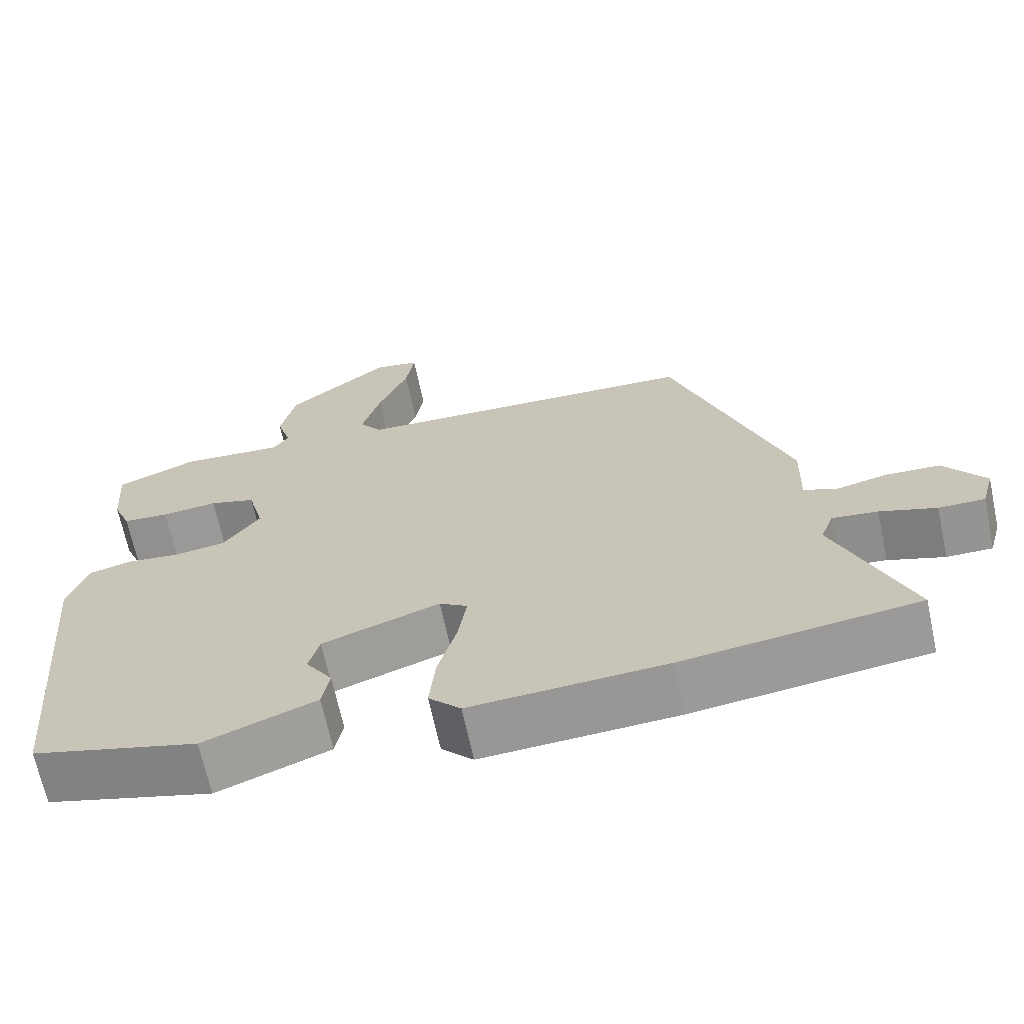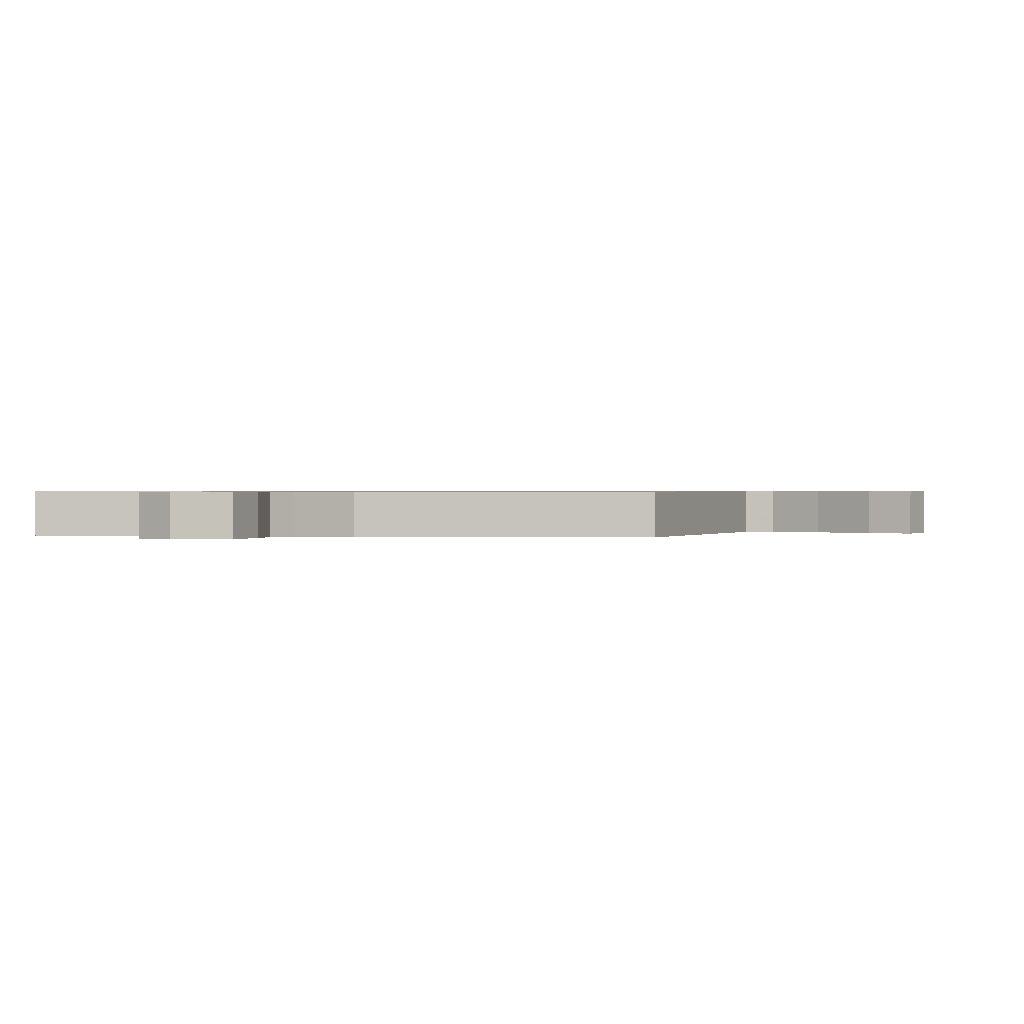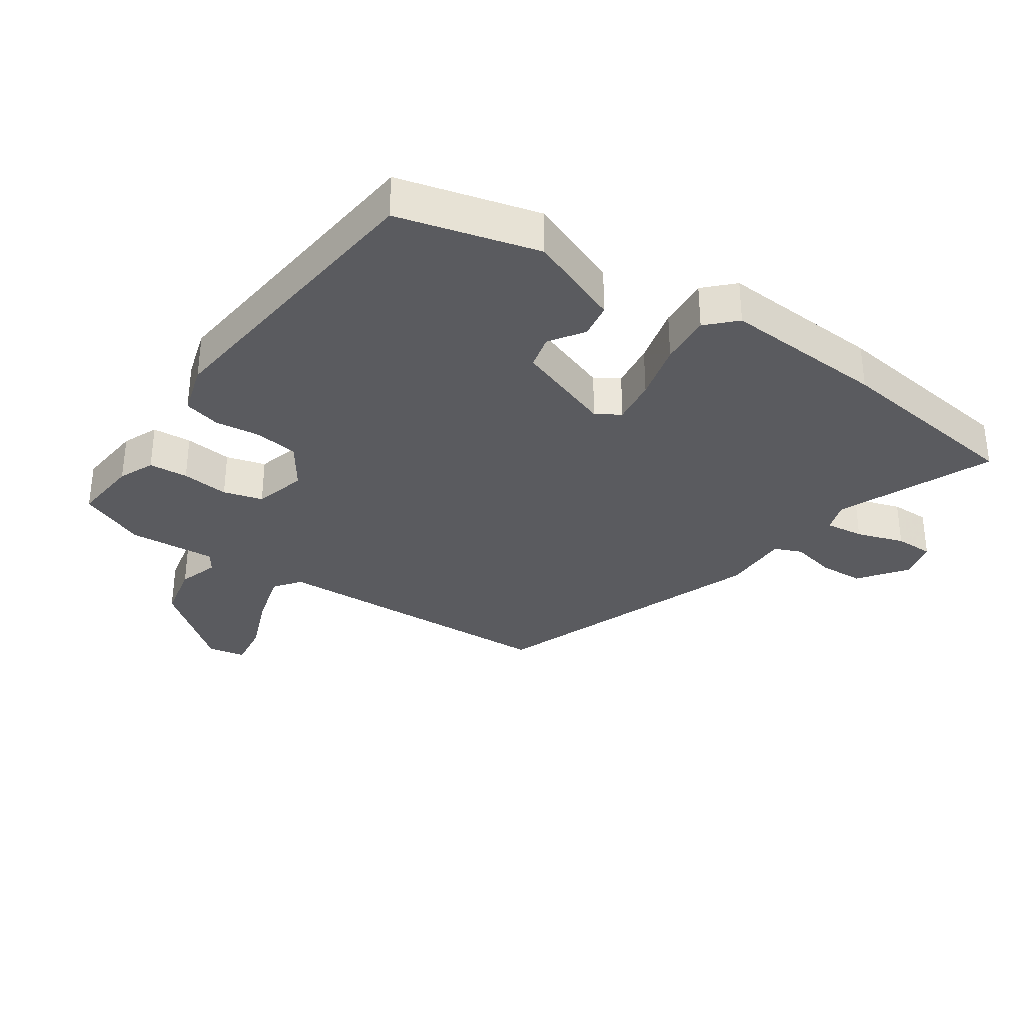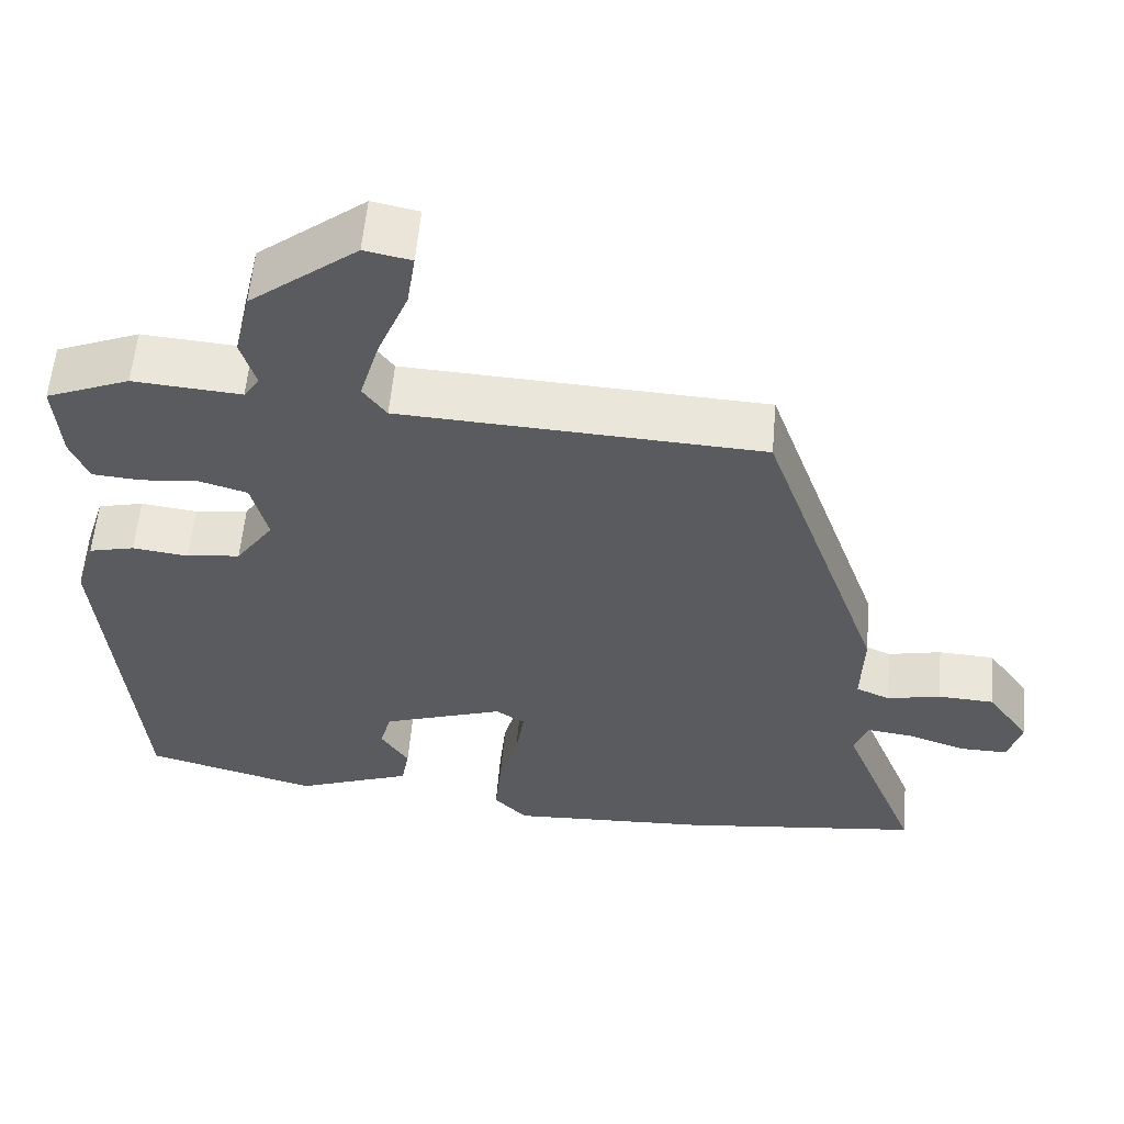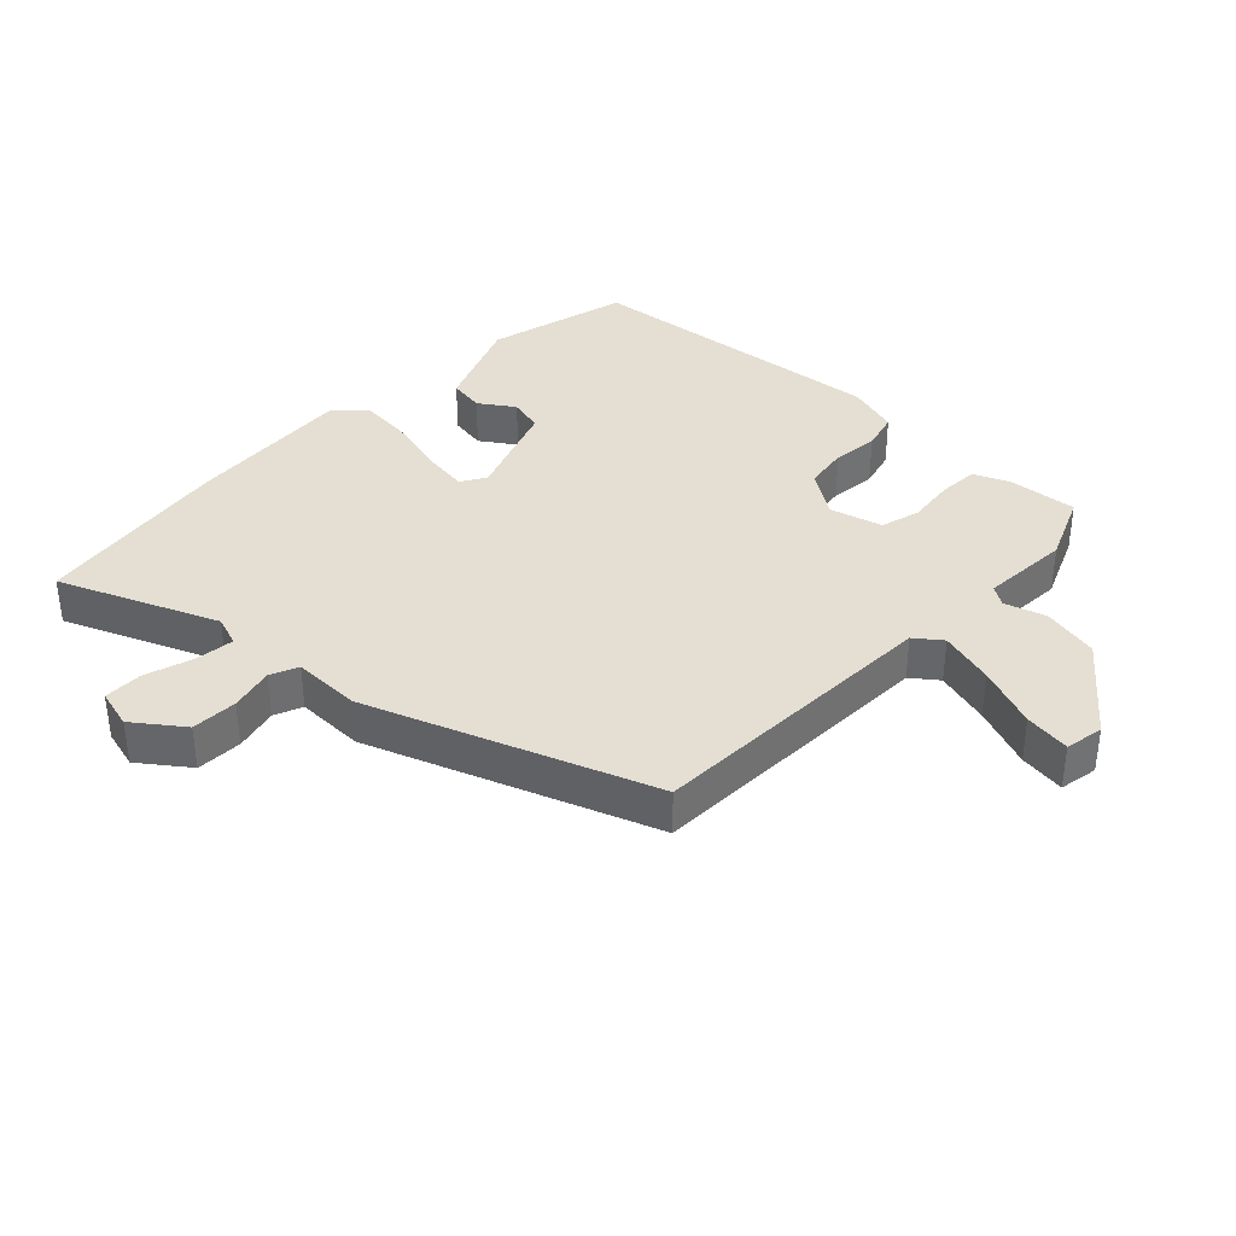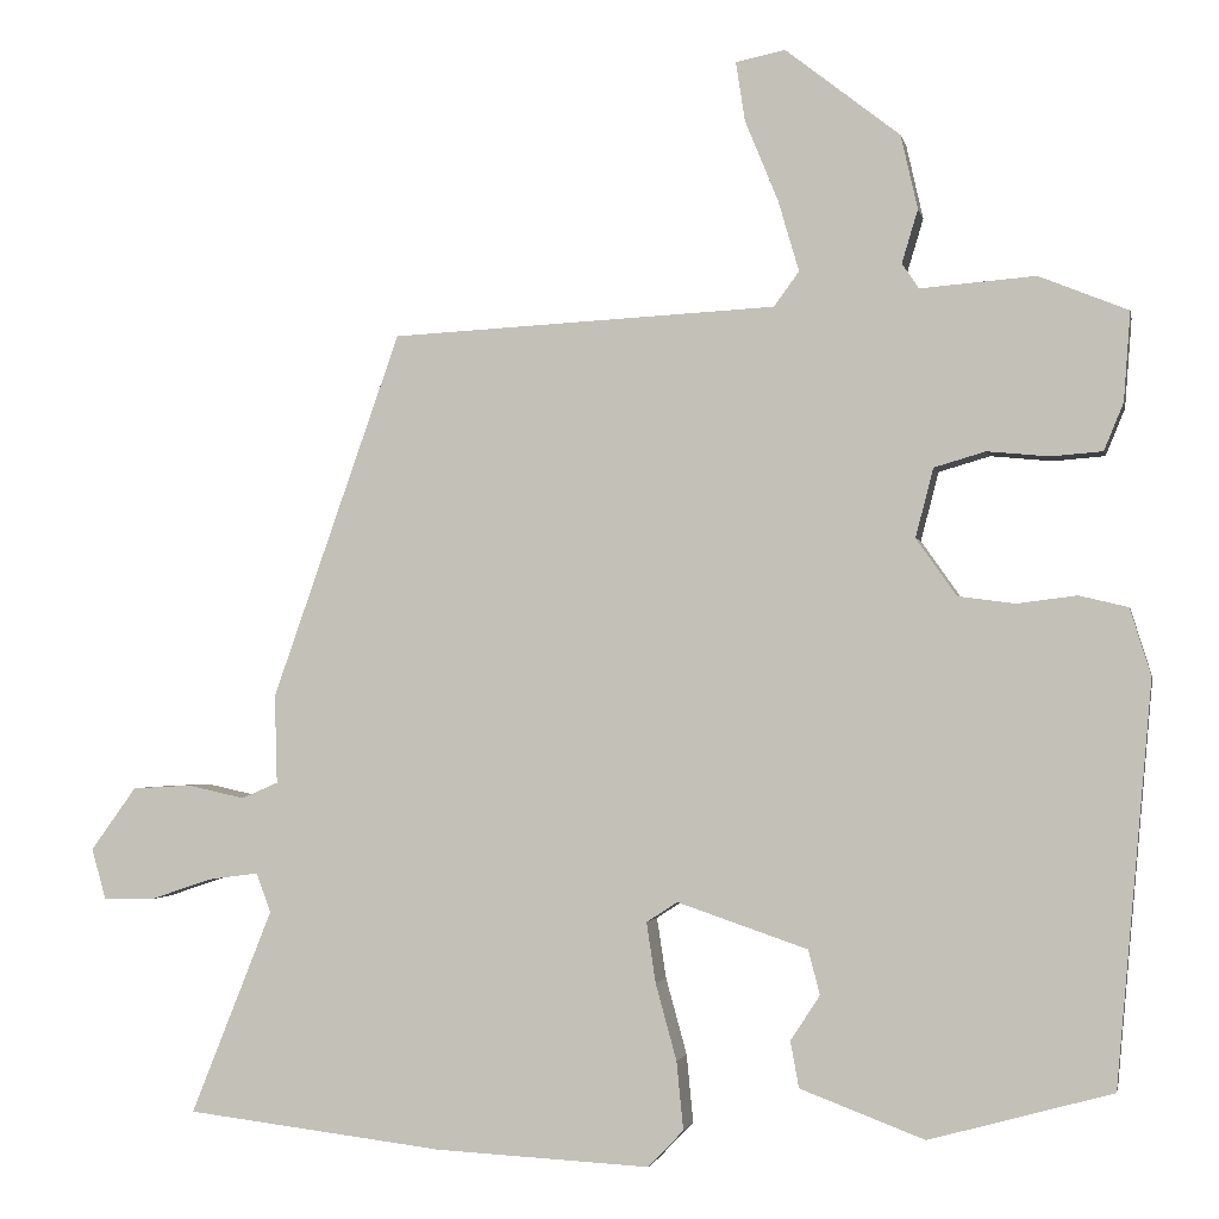
<metadata>
{"format":"obj","ext":"obj","renderer":"f3d","projection":"perspective","resolution":1024,"background":"white","views":[{"elev":-67.4,"azim":-167.9,"up":"+Z"},{"elev":0.6,"azim":-69.2,"up":"+Y"},{"elev":-32.9,"azim":144.8,"up":"+Y"},{"elev":57.4,"azim":-175.0,"up":"+Z"},{"elev":37.2,"azim":-47.2,"up":"+Y"},{"elev":-1.7,"azim":11.2,"up":"+Z"}]}
</metadata>
<code>
v -0.318 0.07 -0.522
v -0.625 0.07 -0.485
v -0.528 0.07 -0.242
v -0.545 0.07 -0.195
v -0.605 0.07 -0.203
v -0.679 0.07 -0.228
v -0.739 0.07 -0.229
v -0.756 0.07 -0.168
v -0.702 0.07 -0.093
v -0.631 0.07 -0.089
v -0.563 0.07 -0.104
v -0.52 0.07 -0.085
v -0.523 0.07 0.02
v -0.37 0.07 0.455
v 0.089 0.07 0.479
v 0.119 0.07 0.52
v 0.094 0.07 0.605
v 0.055 0.07 0.7
v 0.044 0.07 0.771
v 0.103 0.07 0.783
v 0.239 0.07 0.677
v 0.259 0.07 0.589
v 0.24 0.07 0.526
v 0.26 0.07 0.496
v 0.397 0.07 0.507
v 0.503 0.07 0.464
v 0.495 0.07 0.358
v 0.472 0.07 0.302
v 0.411 0.07 0.297
v 0.337 0.07 0.304
v 0.276 0.07 0.286
v 0.255 0.07 0.204
v 0.303 0.07 0.136
v 0.371 0.07 0.127
v 0.442 0.07 0.136
v 0.5 0.07 0.122
v 0.525 0.07 0.042
v 0.483 0.07 -0.434
v 0.265 0.07 -0.494
v 0.117 0.07 -0.438
v 0.107 0.07 -0.383
v 0.142 0.07 -0.329
v 0.128 0.07 -0.276
v -0.027 0.07 -0.223
v -0.064 0.07 -0.247
v -0.053 0.07 -0.319
v -0.028 0.07 -0.41
v -0.02 0.07 -0.491
v -0.062 0.07 -0.535
v -0.318 0 -0.522
v -0.625 0 -0.485
v -0.528 0 -0.242
v -0.545 0 -0.195
v -0.605 0 -0.203
v -0.679 0 -0.228
v -0.739 0 -0.229
v -0.756 0 -0.168
v -0.702 0 -0.093
v -0.631 0 -0.089
v -0.563 0 -0.104
v -0.52 0 -0.085
v -0.523 0 0.02
v -0.37 0 0.455
v 0.089 0 0.479
v 0.119 0 0.52
v 0.094 0 0.605
v 0.055 0 0.7
v 0.044 0 0.771
v 0.103 0 0.783
v 0.239 0 0.677
v 0.259 0 0.589
v 0.24 0 0.526
v 0.26 0 0.496
v 0.397 0 0.507
v 0.503 0 0.464
v 0.495 0 0.358
v 0.472 0 0.302
v 0.411 0 0.297
v 0.337 0 0.304
v 0.276 0 0.286
v 0.255 0 0.204
v 0.303 0 0.136
v 0.371 0 0.127
v 0.442 0 0.136
v 0.5 0 0.122
v 0.525 0 0.042
v 0.483 0 -0.434
v 0.265 0 -0.494
v 0.117 0 -0.438
v 0.107 0 -0.383
v 0.142 0 -0.329
v 0.128 0 -0.276
v -0.027 0 -0.223
v -0.064 0 -0.247
v -0.053 0 -0.319
v -0.028 0 -0.41
v -0.02 0 -0.491
v -0.062 0 -0.535
f 46 47 48 49
f 45 46 49 1
f 39 40 41 42
f 39 42 43
f 38 39 43
f 37 38 43
f 34 35 36 37
f 33 34 37 43
f 32 33 43 44
f 27 28 29 30
f 27 30 31
f 24 25 26 27
f 24 27 31
f 23 24 31 32
f 21 22 23
f 20 21 23
f 17 18 19 20
f 16 17 20 23
f 15 16 23 32
f 12 13 14 15
f 8 9 10 11
f 6 7 8 11
f 5 6 11 12
f 4 5 12 15
f 45 1 2 3
f 15 32 44 45
f 3 4 15 45
f 98 97 96 95
f 50 98 95 94
f 91 90 89 88
f 92 91 88
f 92 88 87
f 92 87 86
f 86 85 84 83
f 92 86 83 82
f 93 92 82 81
f 79 78 77 76
f 80 79 76
f 76 75 74 73
f 80 76 73
f 81 80 73 72
f 72 71 70
f 72 70 69
f 69 68 67 66
f 72 69 66 65
f 81 72 65 64
f 64 63 62 61
f 60 59 58 57
f 60 57 56 55
f 61 60 55 54
f 64 61 54 53
f 52 51 50 94
f 94 93 81 64
f 94 64 53 52
f 1 50 51 2
f 2 51 52 3
f 3 52 53 4
f 4 53 54 5
f 5 54 55 6
f 6 55 56 7
f 7 56 57 8
f 8 57 58 9
f 9 58 59 10
f 10 59 60 11
f 11 60 61 12
f 12 61 62 13
f 13 62 63 14
f 14 63 64 15
f 15 64 65 16
f 16 65 66 17
f 17 66 67 18
f 18 67 68 19
f 19 68 69 20
f 20 69 70 21
f 21 70 71 22
f 22 71 72 23
f 23 72 73 24
f 24 73 74 25
f 25 74 75 26
f 26 75 76 27
f 27 76 77 28
f 28 77 78 29
f 29 78 79 30
f 30 79 80 31
f 31 80 81 32
f 32 81 82 33
f 33 82 83 34
f 34 83 84 35
f 35 84 85 36
f 36 85 86 37
f 37 86 87 38
f 38 87 88 39
f 39 88 89 40
f 40 89 90 41
f 41 90 91 42
f 42 91 92 43
f 43 92 93 44
f 44 93 94 45
f 45 94 95 46
f 46 95 96 47
f 47 96 97 48
f 48 97 98 49
f 49 98 50 1

</code>
